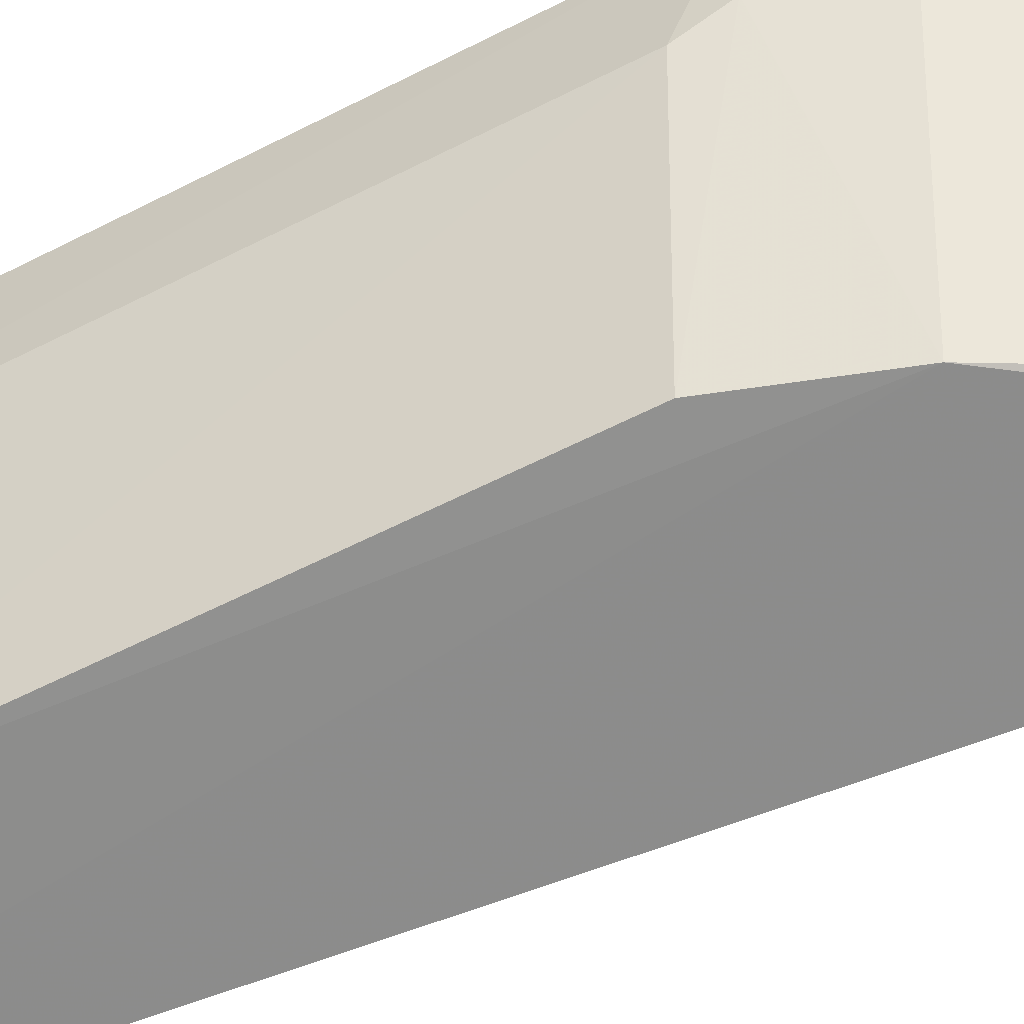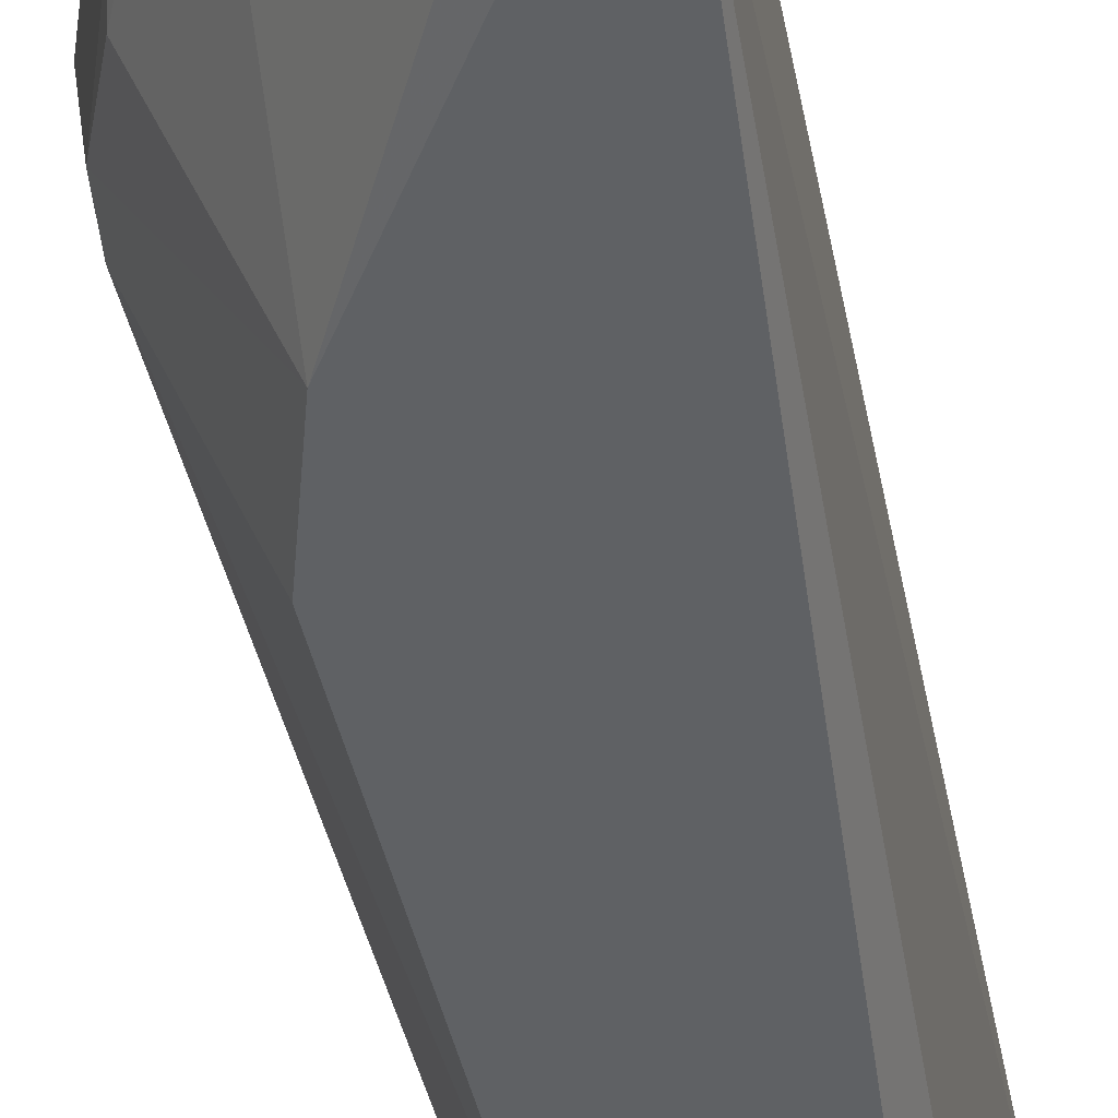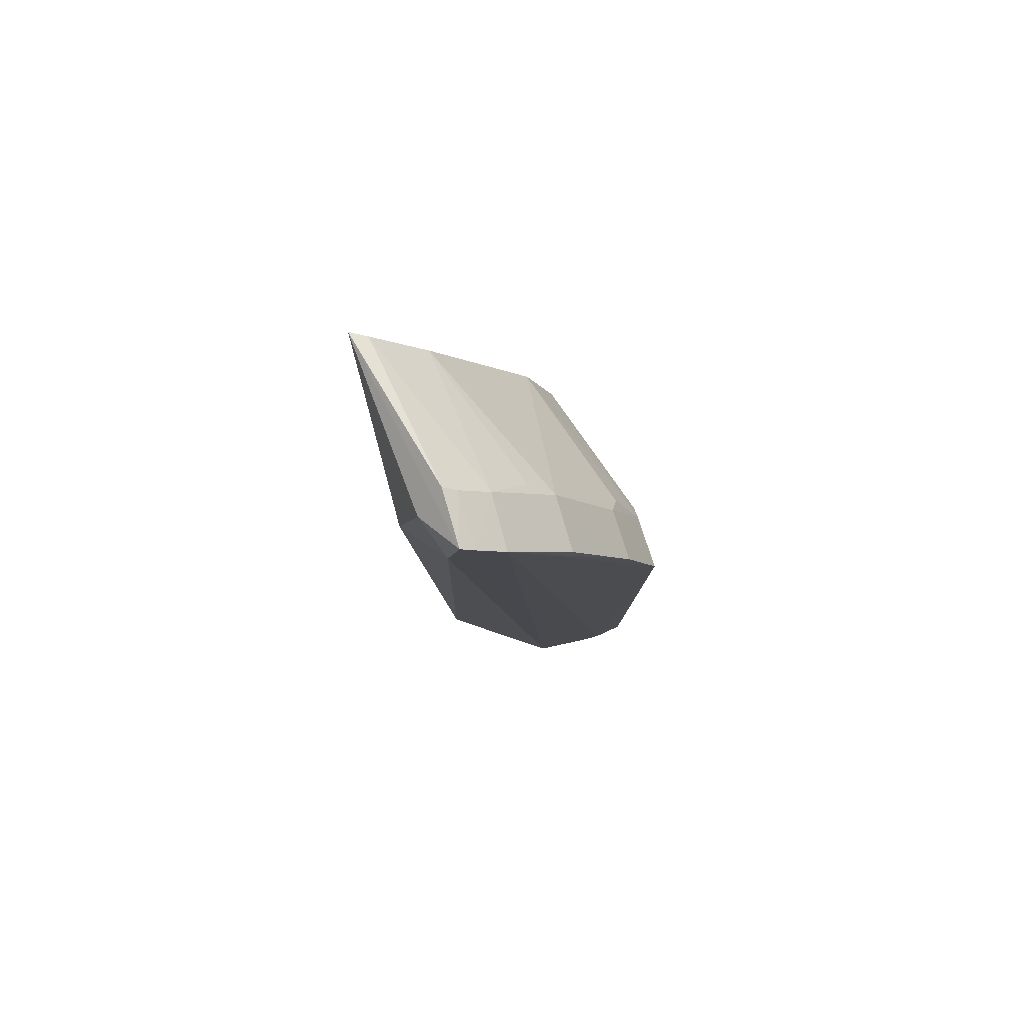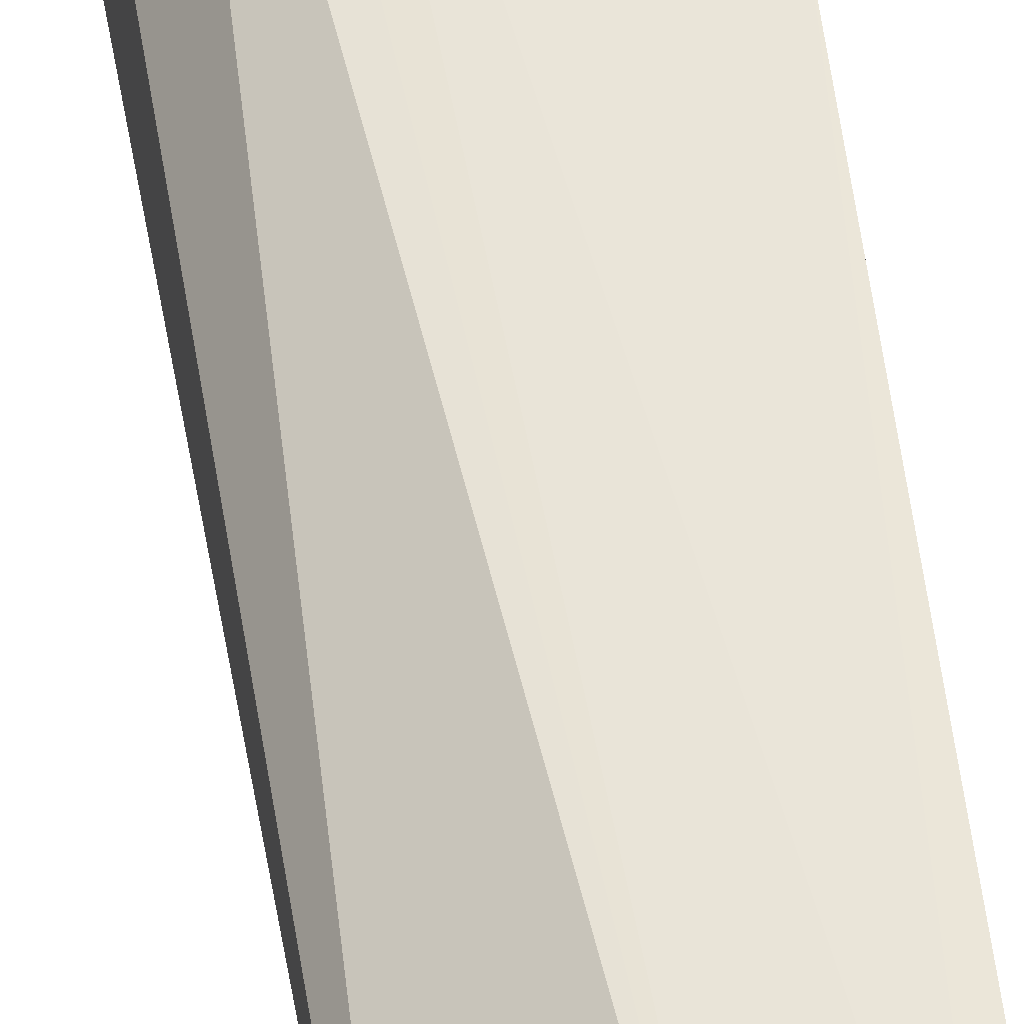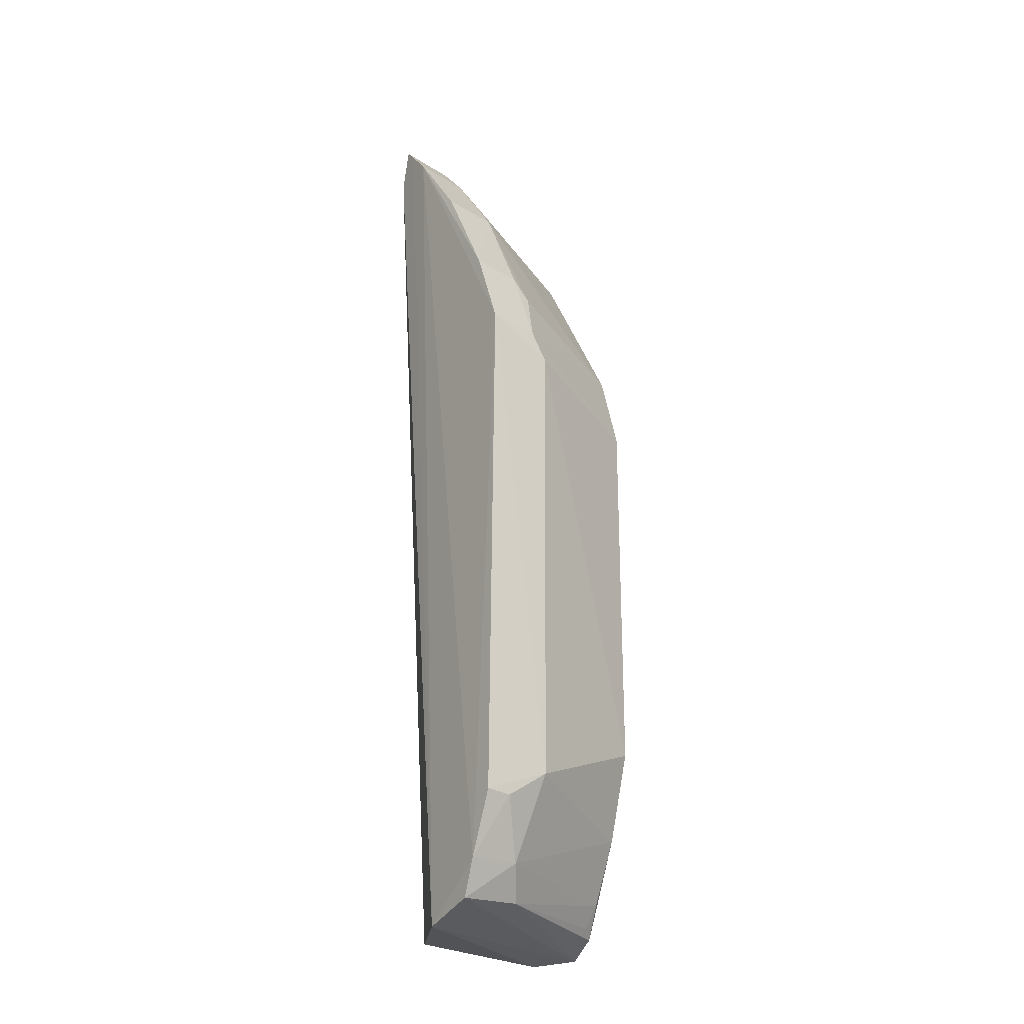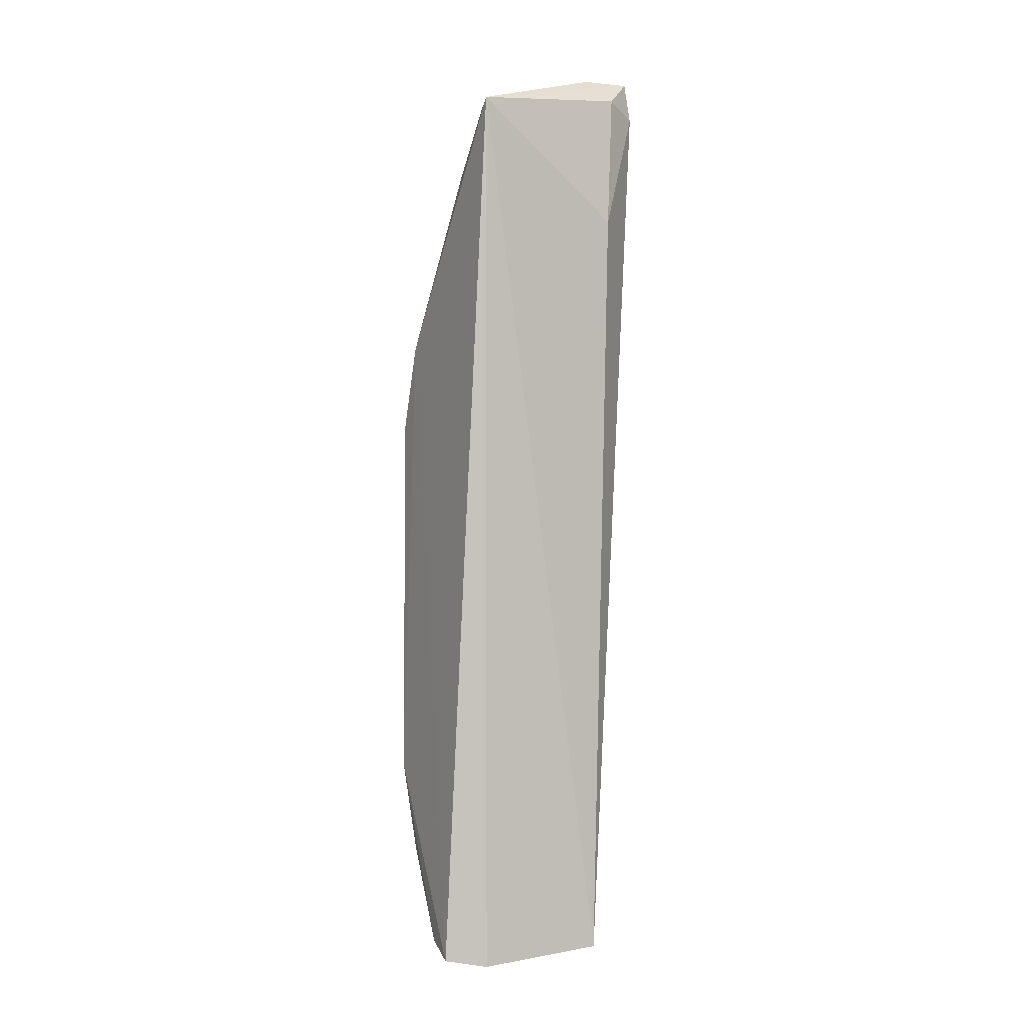
<metadata>
{"format":"obj","ext":"obj","renderer":"f3d","projection":"perspective","resolution":1024,"background":"white","views":[{"elev":-61.7,"azim":117.0,"up":"+Z"},{"elev":-47.0,"azim":-166.9,"up":"+Z"},{"elev":79.7,"azim":-10.6,"up":"+Y"},{"elev":58.9,"azim":-7.7,"up":"+Z"},{"elev":-25.5,"azim":55.4,"up":"+Y"},{"elev":-3.2,"azim":-122.2,"up":"+Y"}]}
</metadata>
<code>
v 0.02071 0.02848 0.01061
v 0.02788 -0.0113 0.01052
v 0.02504 0.01139 3.814e-05
v 0.01563 0.02759 -0.0004713
v 0.01767 -0.01644 0.007508
v 0.02346 0.02407 0.007751
v 0.02309 -0.0169 0.01048
v 0.01618 0.02216 0.007533
v 0.02148 -0.016 -6.107e-05
v 0.019 0.02426 8.485e-05
v 0.01846 0.03042 0.007716
v 0.02826 0.0144 0.0105
v 0.02669 -0.01433 0.01057
v 0.01817 0.02856 0.01044
v 0.02496 -0.007075 -4.628e-06
v 0.01885 -0.01711 0.001565
v 0.02368 0.01564 -7.308e-05
v 0.02051 0.02819 0.007873
v 0.01646 0.02713 -0.0002395
v 0.02371 0.02427 0.0105
v 0.02647 -0.01422 0.007992
v 0.01873 0.03069 0.01048
v 0.01724 0.02915 0.008541
v 0.02768 -0.009954 0.007062
v 0.01989 -0.01679 -0.000292
v 0.02793 0.01429 0.007851
v 0.02222 0.02551 0.007315
v 0.01913 0.02976 0.007847
v 0.02666 0.01865 0.0105
v 0.02778 -0.01138 0.00923
v 0.0259 -0.01606 0.01046
v 0.01938 0.02998 0.01054
v 0.02376 -0.01138 9.055e-05
v 0.02796 0.01288 0.007087
v 0.02673 0.01718 0.007316
v 0.02533 -0.0158 0.007172
v 0.02637 0.0185 0.007981
v 0.02249 -0.01447 0.0002246
v 0.02206 -0.01559 0.0005699
f 8 4 5
f 13 1 7
f 13 12 1
f 13 2 12
f 14 5 7
f 14 8 5
f 16 7 5
f 16 5 4
f 17 10 6
f 17 4 10
f 17 3 15
f 18 1 6
f 19 10 4
f 19 4 11
f 19 18 10
f 20 6 1
f 22 11 4
f 23 4 8
f 23 8 14
f 23 22 4
f 23 14 22
f 24 12 2
f 25 15 9
f 25 17 15
f 25 4 17
f 25 16 4
f 25 7 16
f 26 3 17
f 27 18 6
f 27 6 10
f 27 10 18
f 28 19 11
f 28 18 19
f 28 11 22
f 29 6 20
f 29 20 1
f 29 1 12
f 30 2 13
f 30 13 21
f 30 24 2
f 30 21 24
f 31 21 13
f 31 13 7
f 31 7 25
f 32 22 14
f 32 28 22
f 32 1 18
f 32 18 28
f 32 14 7
f 32 7 1
f 33 24 21
f 33 9 15
f 33 15 24
f 34 24 15
f 34 15 3
f 34 3 26
f 34 26 12
f 34 12 24
f 35 26 17
f 35 17 6
f 36 21 31
f 36 31 25
f 36 25 9
f 37 26 35
f 37 29 12
f 37 12 26
f 37 35 6
f 37 6 29
f 38 33 21
f 38 21 36
f 38 9 33
f 39 38 36
f 39 36 9
f 39 9 38

</code>
